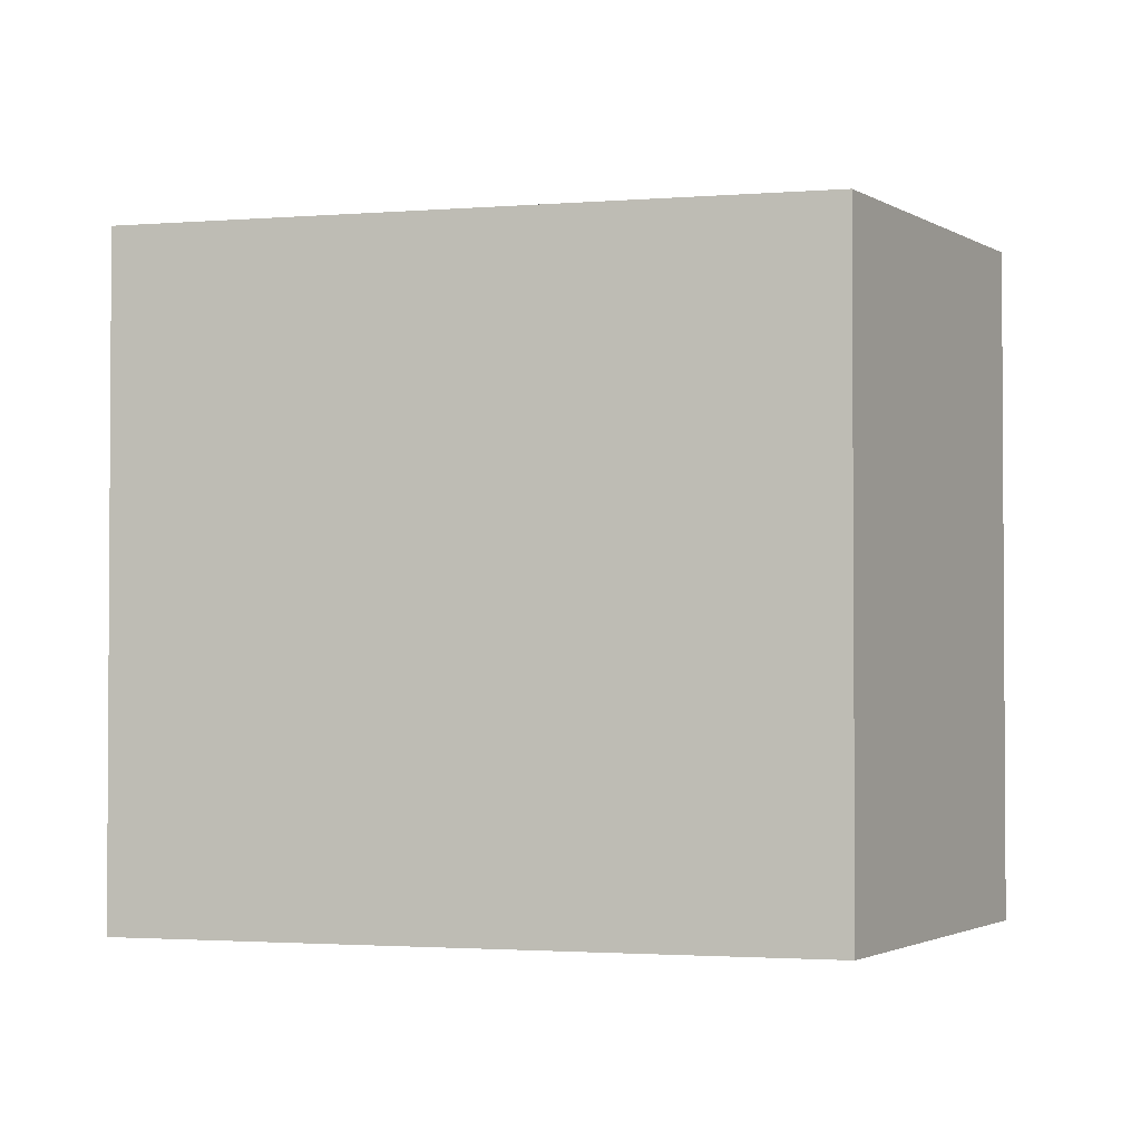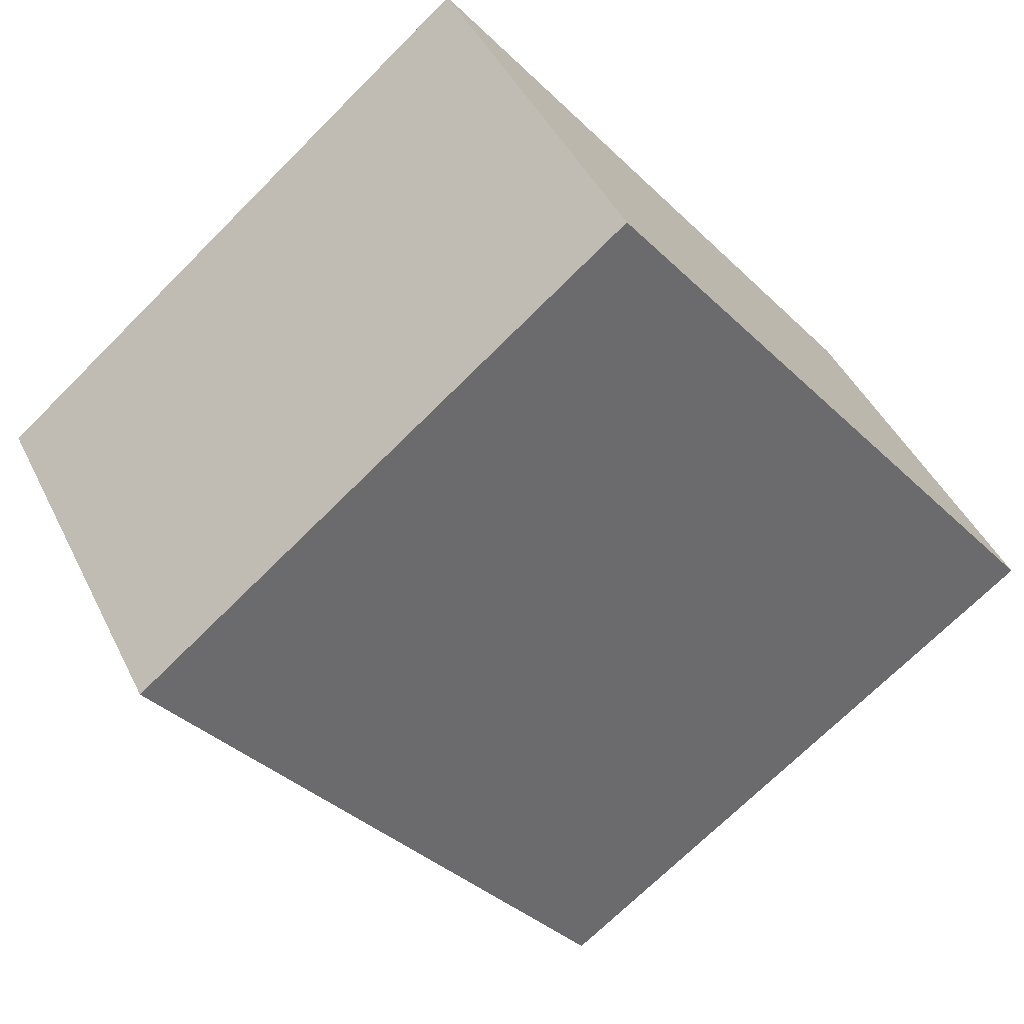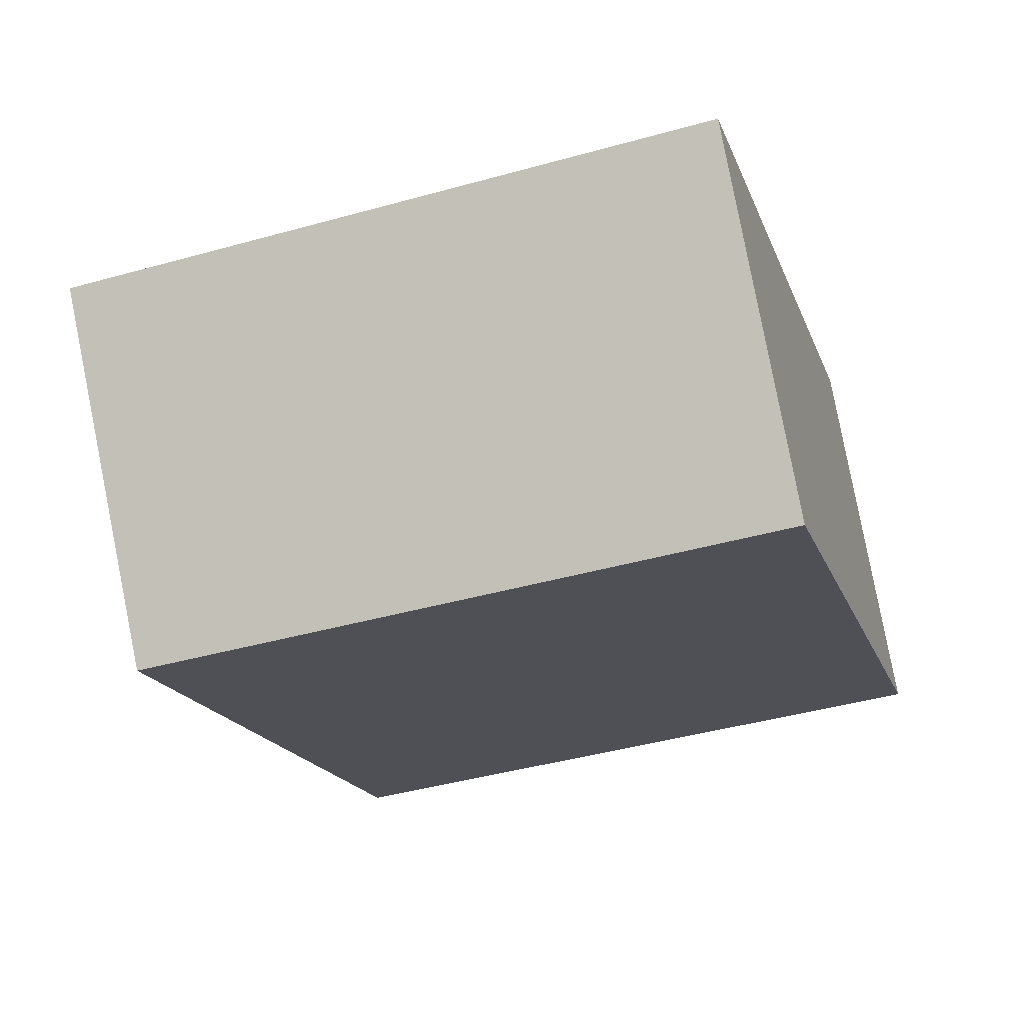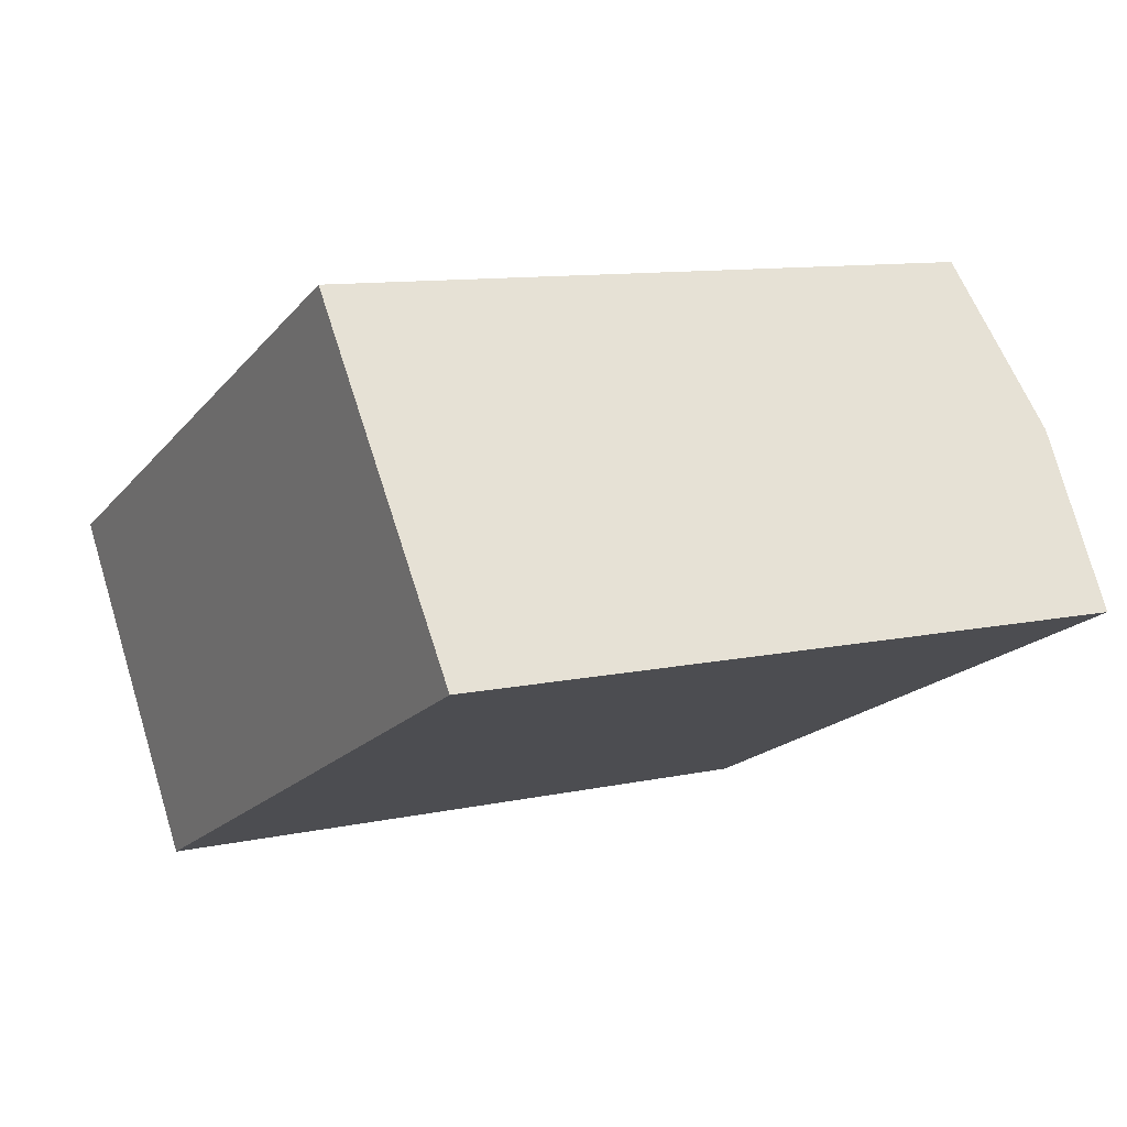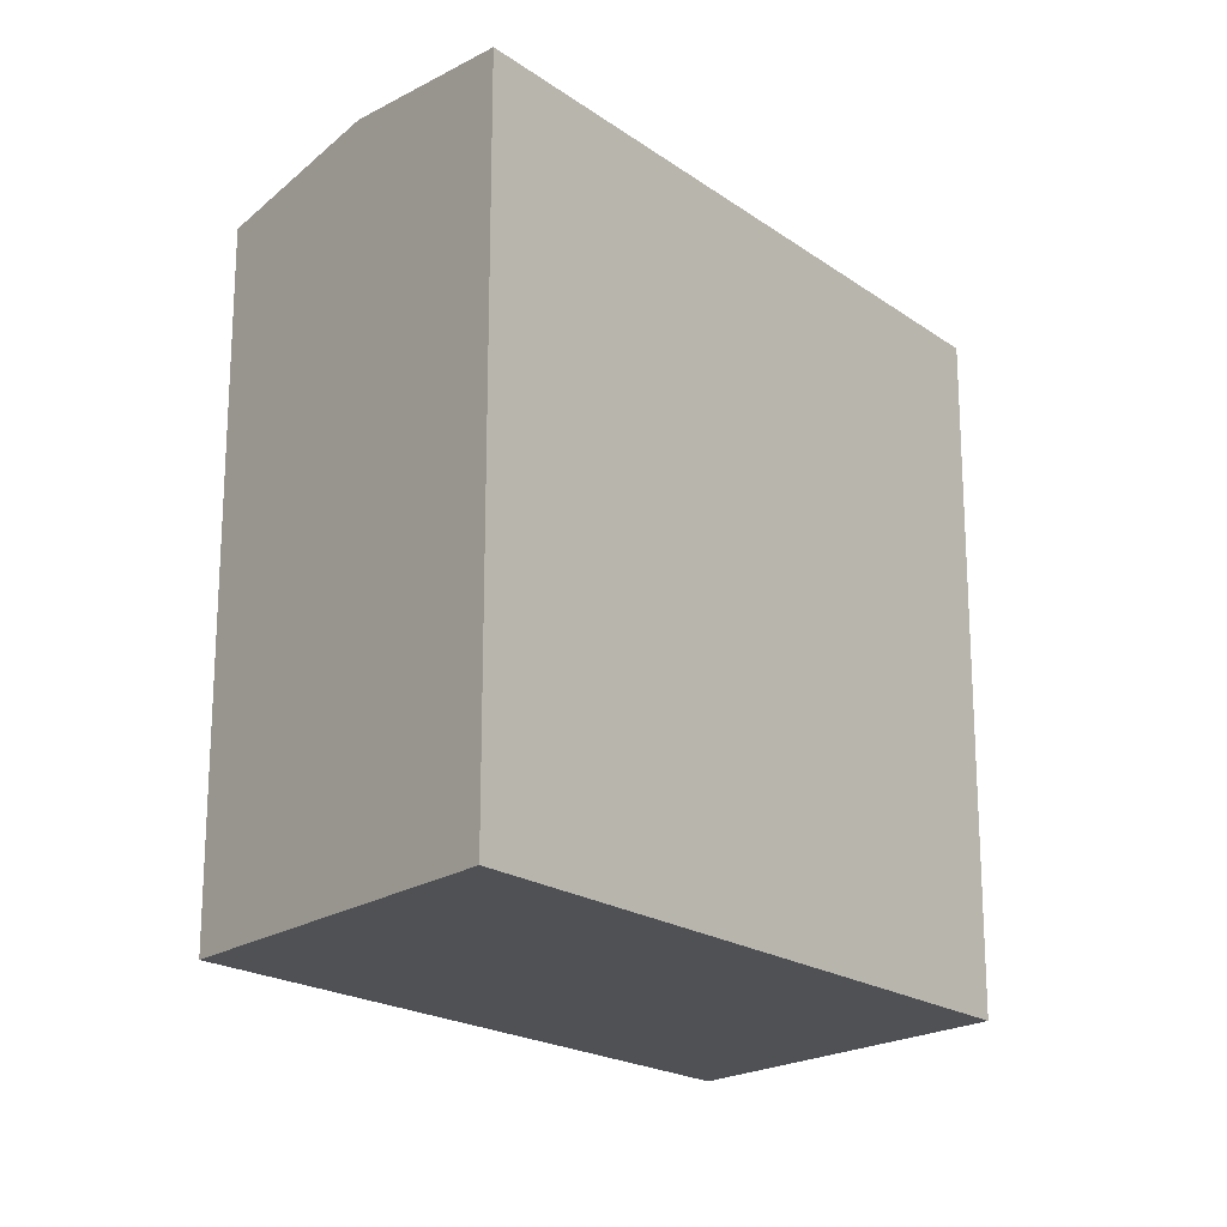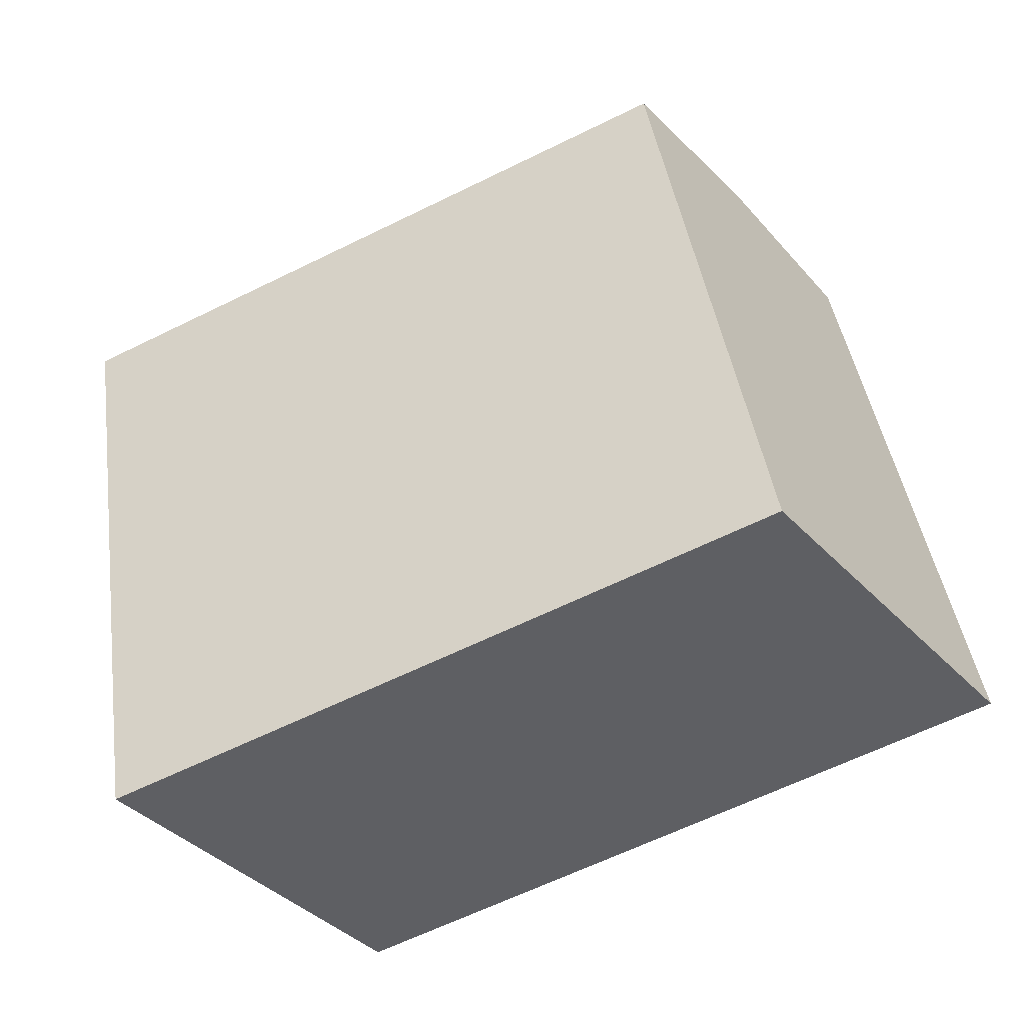
<metadata>
{"format":"obj","ext":"obj","renderer":"f3d","projection":"perspective","resolution":1024,"background":"white","views":[{"elev":-2.1,"azim":170.3,"up":"+Y"},{"elev":-71.3,"azim":-45.1,"up":"+Z"},{"elev":-44.1,"azim":-72.0,"up":"+Z"},{"elev":10.4,"azim":61.0,"up":"+Z"},{"elev":-19.9,"azim":102.9,"up":"+Y"},{"elev":43.8,"azim":-8.4,"up":"+Z"}]}
</metadata>
<code>
v  10.23 23.72 -2.389
v  8.348 22.94 -10.46
v  0.0004893 22.94 -0.0007264
v  26.04 23.72 5.019
v  30.21 22.94 -0.208
v  21.86 22.94 10.25
v  8.347 6.401e-16 -10.45
v  0 0 0
v  30.21 1.269e-17 -0.2073
v  21.86 -6.274e-16 10.25
g defaultobject
f 1 2 3
f 4 2 1
f 2 4 5
f 6 1 3
f 1 6 4
f 3 7 8
f 7 3 2
f 2 9 7
f 9 2 5
f 5 10 9
f 10 5 6
f 6 5 4
f 10 3 8
f 3 10 6
f 7 10 8
f 10 7 9

</code>
